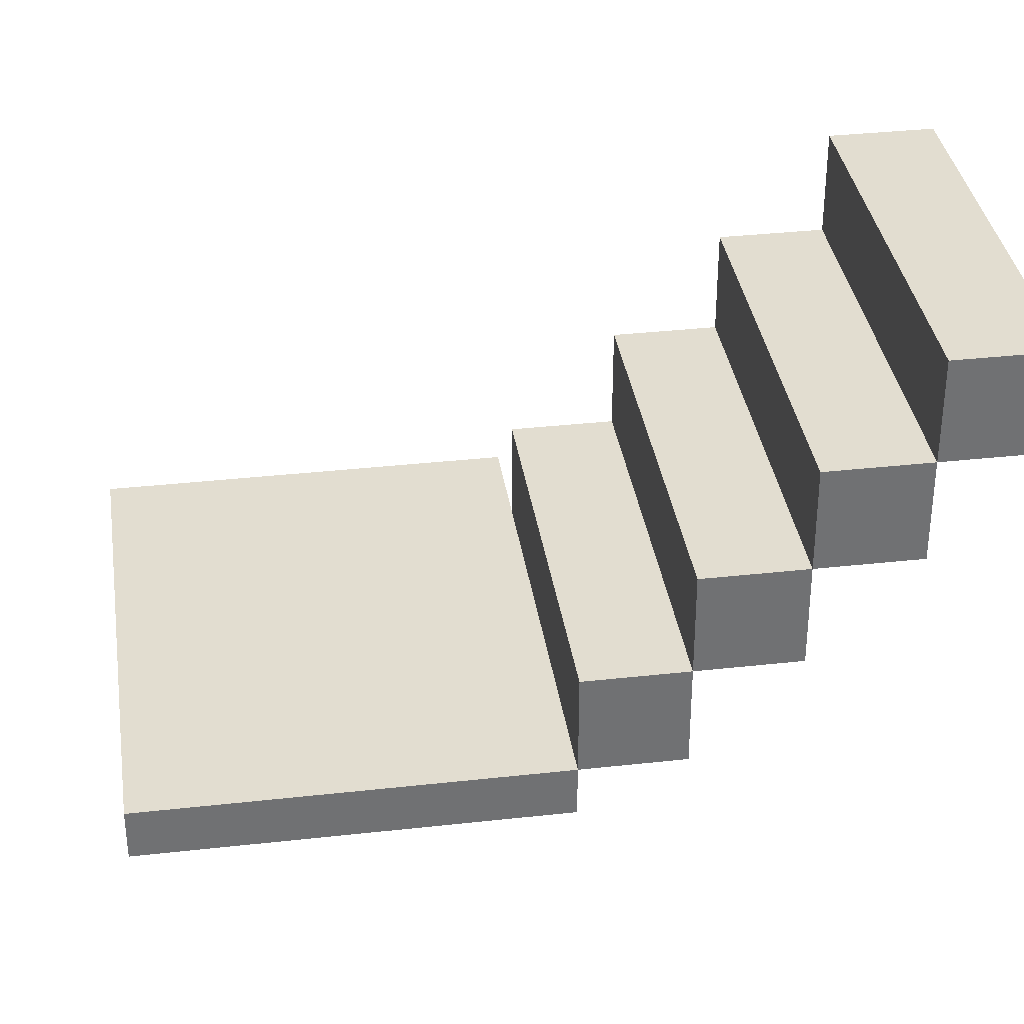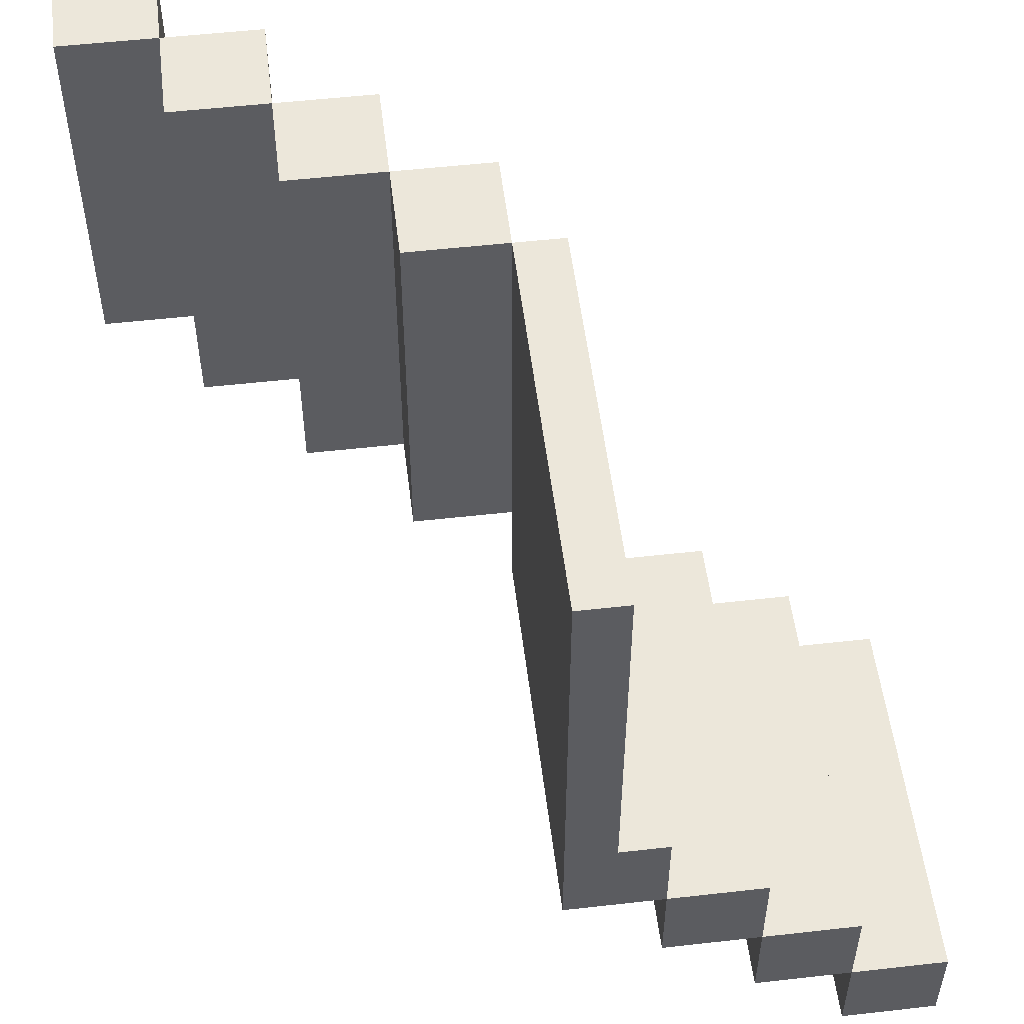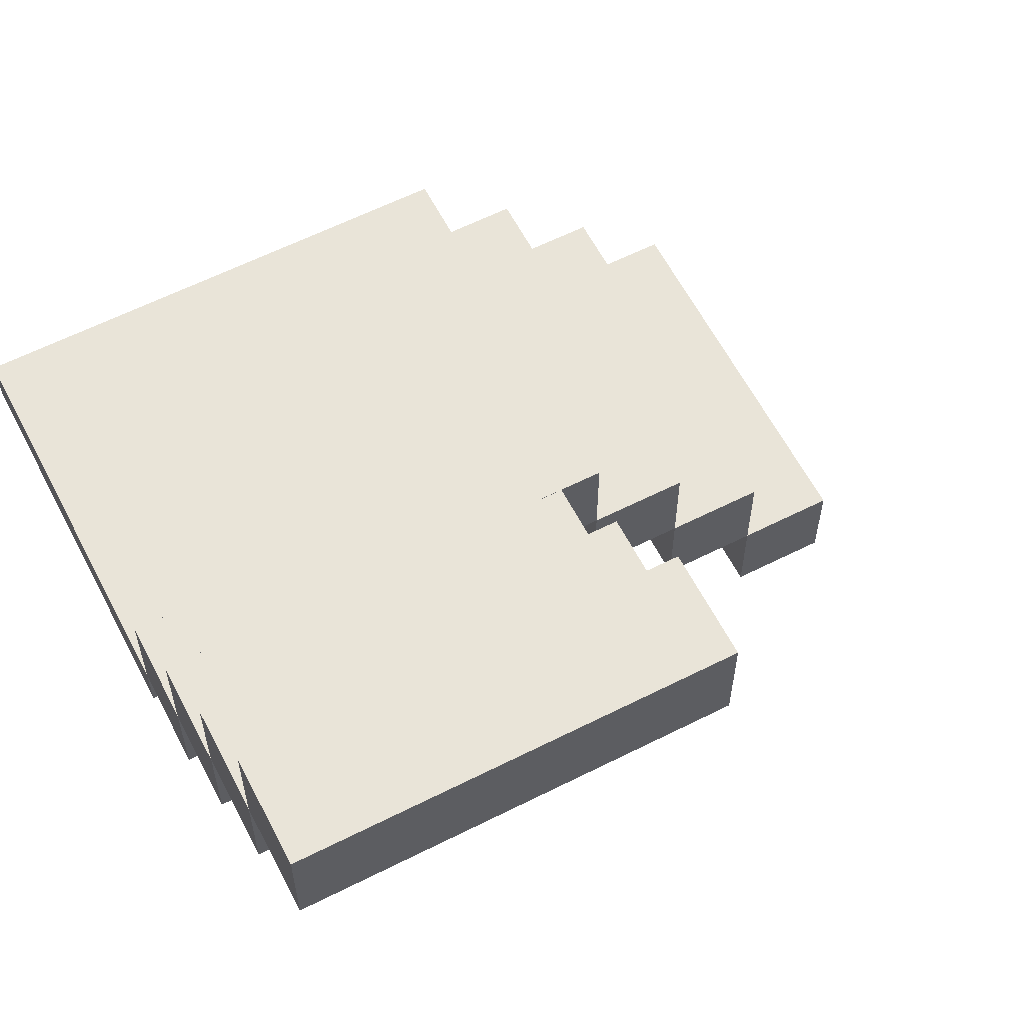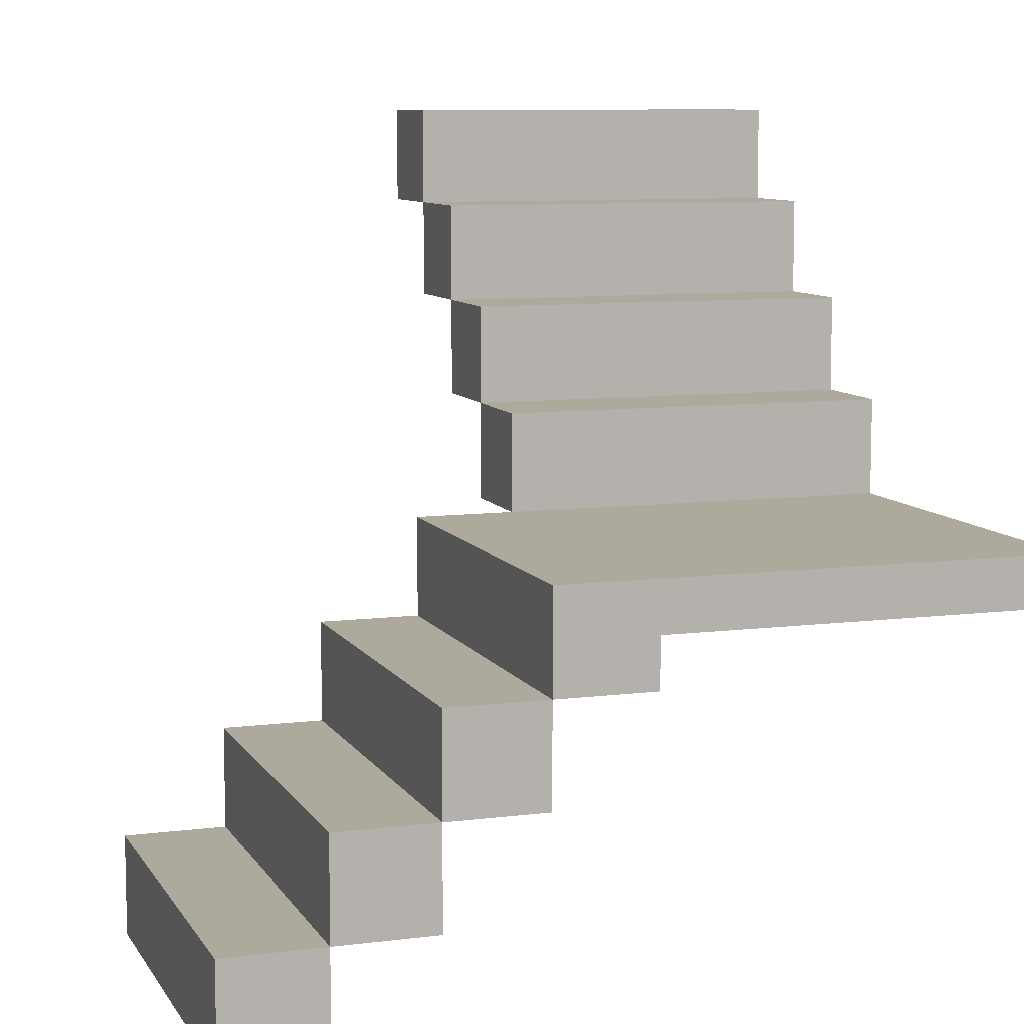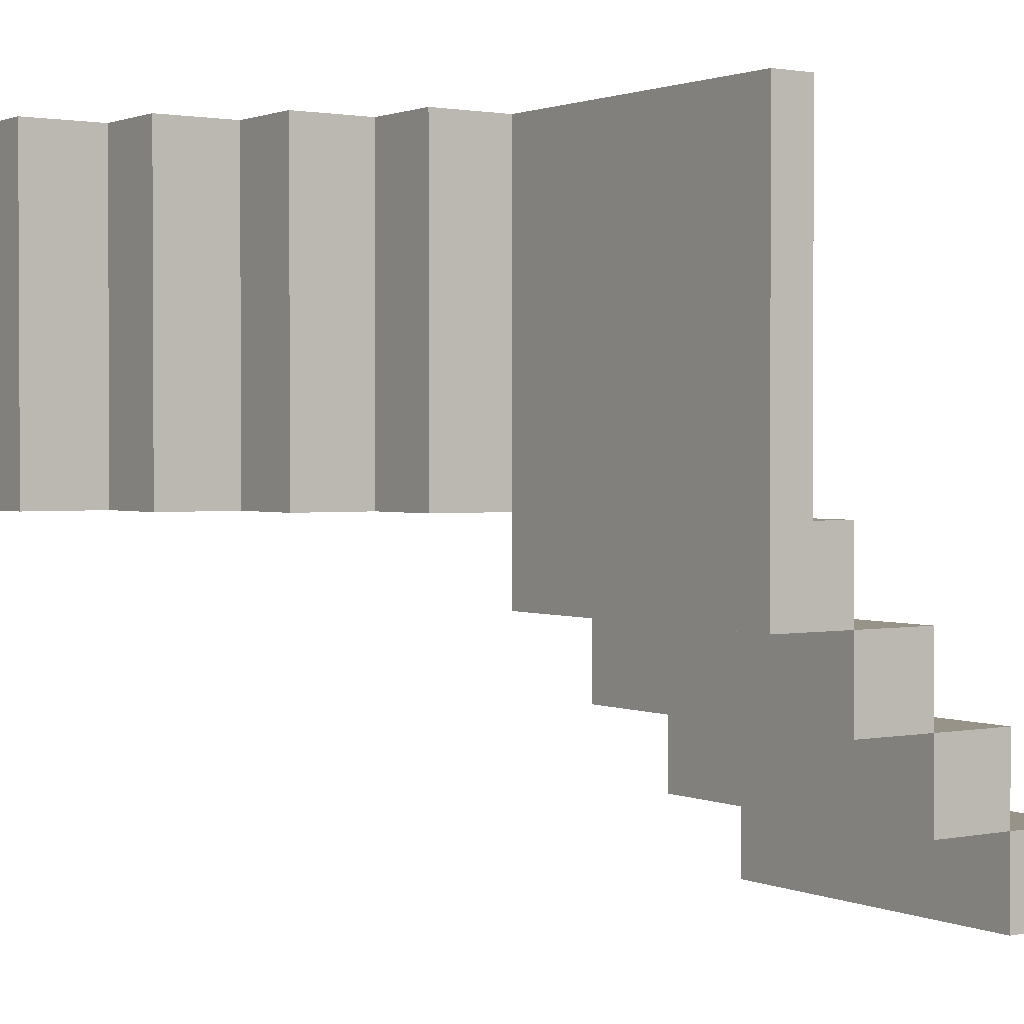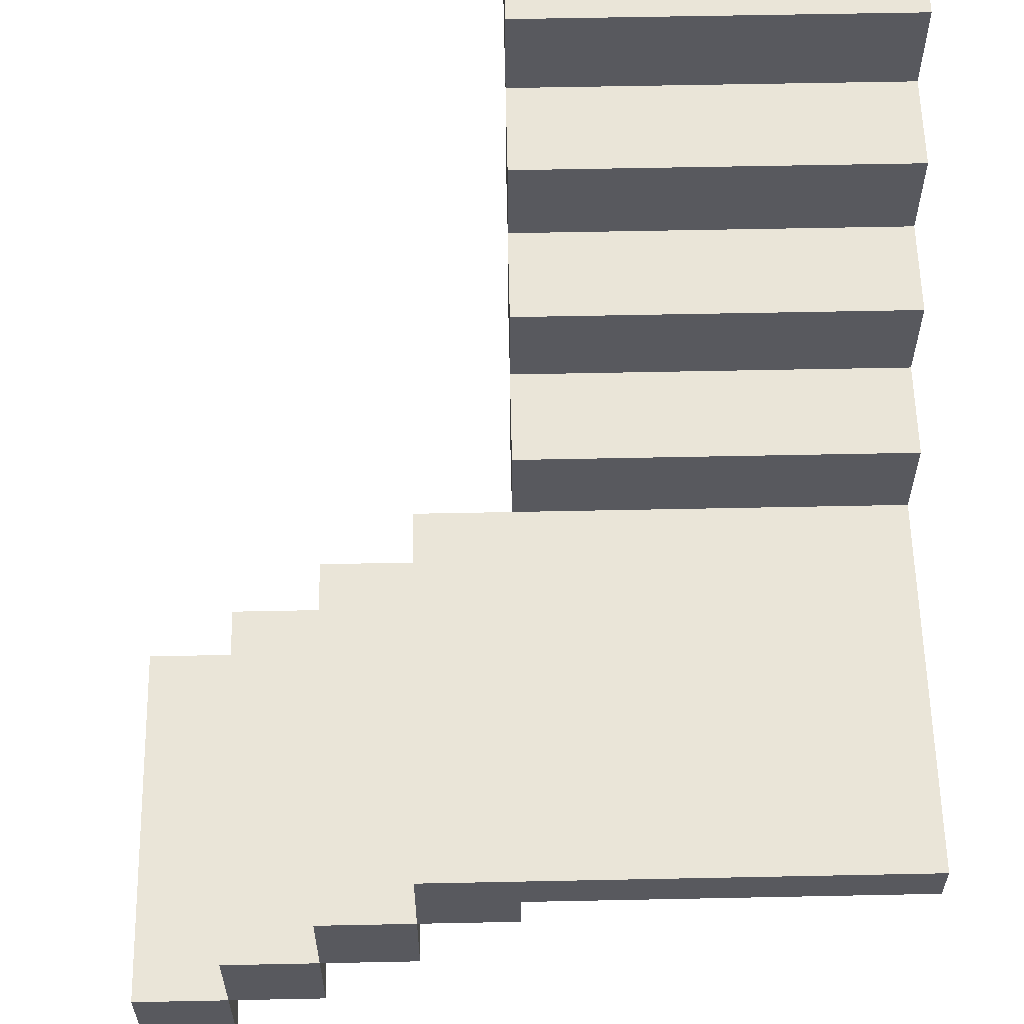
<metadata>
{"format":"obj","ext":"obj","renderer":"f3d","projection":"perspective","resolution":1024,"background":"white","views":[{"elev":35.3,"azim":-8.4,"up":"+Y"},{"elev":53.3,"azim":-96.9,"up":"+Z"},{"elev":60.7,"azim":62.7,"up":"+Y"},{"elev":8.8,"azim":-108.9,"up":"+Y"},{"elev":1.5,"azim":-124.8,"up":"+Z"},{"elev":59.5,"azim":-91.2,"up":"+Y"}]}
</metadata>
<code>
g stairs-corner
v 0 0.125 -0.5 1 1 1
v 0 0 -0.5 1 1 1
v 0 0.125 -0.375 1 1 1
v 0 0 -0.375 1 1 1
v -0.5 0 -0.5 1 1 1
v -0.5 0.125 -0.5 1 1 1
v -0.5 0.125 -0.375 1 1 1
v -0.5 0 -0.375 1 1 1
v -0.5 0.25 -0.375 1 1 1
v -0.5 0.125 -0.25 1 1 1
v -0.5 0.25 -0.25 1 1 1
v 0 0.25 -0.375 1 1 1
v 0 0.25 -0.25 1 1 1
v 0 0.125 -0.25 1 1 1
v 0 0.375 -0.25 1 1 1
v 0 0.375 -0.125 1 1 1
v 0 0.25 -0.125 1 1 1
v -0.5 0.375 -0.25 1 1 1
v -0.5 0.375 -0.125 1 1 1
v -0.5 0.25 -0.125 1 1 1
v -0.5 0.5 -0.125 1 1 1
v -0.5 0.375 0 1 1 1
v -0.5 0.5 0 1 1 1
v 0 0.5 -0.125 1 1 1
v 0 0.5 0 1 1 1
v 0 0.375 0 1 1 1
v 0 0.5 0.5 1 1 1
v 0 0.625 0.5 1 1 1
v 0.125 0.5 0.5 1 1 1
v 0.125 0.625 0.5 1 1 1
v -5.96e-08 0.625 0 1 1 1
v -5.96e-08 0.5 0 1 1 1
v 0.125 0.625 0 1 1 1
v 0.125 0.5 0 1 1 1
v 0.125 0.75 0.5 1 1 1
v 0.25 0.625 0.5 1 1 1
v 0.25 0.75 0.5 1 1 1
v 0.125 0.75 0 1 1 1
v 0.25 0.75 -2.98e-08 1 1 1
v 0.25 0.625 -2.98e-08 1 1 1
v 0.25 0.875 0.5 1 1 1
v 0.375 0.75 0.5 1 1 1
v 0.375 0.875 0.5 1 1 1
v 0.25 0.875 -2.98e-08 1 1 1
v 0.375 0.875 -5.96e-08 1 1 1
v 0.375 0.75 -5.96e-08 1 1 1
v 0.375 1 0.5 1 1 1
v 0.5 0.875 0.5 1 1 1
v 0.5 1 0.5 1 1 1
v 0.375 1 -5.96e-08 1 1 1
v 0.5 1 -5.96e-08 1 1 1
v 0.5 0.875 -5.96e-08 1 1 1
v 0 0.5 0.5 1 1 1
v -0.5 0.5 0.5 1 1 1
v 0 0.4375 0 1 1 1
v 0 0.4375 0.5 1 1 1
v -0.5 0.4375 0 1 1 1
v -0.5 0.4375 0.5 1 1 1
f 3 2 1
f 2 3 4
f 1 2 3
f 4 3 2
f 6 2 5
f 2 6 1
f 5 2 6
f 1 6 2
f 6 3 1
f 3 6 7
f 1 3 6
f 7 6 3
f 8 6 5
f 6 8 7
f 5 6 8
f 7 8 6
f 10 9 7
f 9 10 11
f 7 9 10
f 11 10 9
f 9 3 7
f 3 9 12
f 7 3 9
f 12 9 3
f 13 3 12
f 3 13 14
f 12 3 13
f 14 13 3
f 16 13 15
f 13 16 17
f 15 13 16
f 17 16 13
f 18 16 15
f 16 18 19
f 15 16 18
f 19 18 16
f 20 18 11
f 18 20 19
f 11 18 20
f 19 20 18
f 22 21 19
f 21 22 23
f 19 21 22
f 23 22 21
f 25 16 24
f 16 25 26
f 24 16 25
f 26 25 16
f 21 16 19
f 16 21 24
f 19 16 21
f 24 21 16
f 21 25 24
f 25 21 23
f 24 25 21
f 23 21 25
f 18 13 11
f 13 18 15
f 11 13 18
f 15 18 13
f 9 13 12
f 13 9 11
f 12 13 9
f 11 9 13
f 20 13 17
f 13 20 11
f 17 13 20
f 11 20 13
f 10 3 14
f 3 10 7
f 14 3 10
f 7 10 3
f 22 16 26
f 16 22 19
f 26 16 22
f 19 22 16
f 8 2 4
f 2 8 5
f 4 2 8
f 5 8 2
f 25 22 26
f 22 25 23
f 26 22 25
f 23 25 22
f 16 20 17
f 20 16 19
f 17 20 16
f 19 16 20
f 13 10 14
f 10 13 11
f 14 10 13
f 11 13 10
f 3 8 4
f 8 3 7
f 4 8 3
f 7 3 8
f 29 28 27
f 28 29 30
f 27 28 29
f 30 29 28
f 33 32 31
f 32 33 34
f 31 32 33
f 34 33 32
f 36 35 30
f 35 36 37
f 30 35 36
f 37 36 35
f 39 33 38
f 33 39 40
f 38 33 39
f 40 39 33
f 42 41 37
f 41 42 43
f 37 41 42
f 43 42 41
f 45 39 44
f 39 45 46
f 44 39 45
f 46 45 39
f 48 47 43
f 47 48 49
f 43 47 48
f 49 48 47
f 51 45 50
f 45 51 52
f 50 45 51
f 52 51 45
f 35 39 38
f 39 35 37
f 38 39 35
f 37 35 39
f 28 32 27
f 32 28 31
f 27 32 28
f 31 28 32
f 47 51 50
f 51 47 49
f 50 51 47
f 49 47 51
f 41 39 37
f 39 41 44
f 37 39 41
f 44 41 39
f 47 45 43
f 45 47 50
f 43 45 47
f 50 47 45
f 35 33 30
f 33 35 38
f 30 33 35
f 38 35 33
f 28 33 31
f 33 28 30
f 31 33 28
f 30 28 33
f 41 45 44
f 45 41 43
f 44 45 41
f 43 41 45
f 51 48 52
f 48 51 49
f 52 48 51
f 49 51 48
f 42 39 46
f 39 42 37
f 46 39 42
f 37 42 39
f 48 45 52
f 45 48 43
f 52 45 48
f 43 48 45
f 36 33 40
f 33 36 30
f 40 33 36
f 30 36 33
f 29 32 34
f 32 29 27
f 34 32 29
f 27 29 32
f 45 42 46
f 42 45 43
f 46 42 45
f 43 45 42
f 39 36 40
f 36 39 37
f 40 36 39
f 37 39 36
f 33 29 34
f 29 33 30
f 34 29 33
f 30 33 29
f 23 53 25
f 53 23 54
f 25 53 23
f 54 23 53
f 25 56 55
f 56 25 53
f 55 56 25
f 53 25 56
f 23 55 57
f 55 23 25
f 57 55 23
f 25 23 55
f 58 23 57
f 23 58 54
f 57 23 58
f 54 58 23
f 53 58 56
f 58 53 54
f 56 58 53
f 54 53 58
f 58 55 56
f 55 58 57
f 56 55 58
f 57 58 55
g stairs-corner
f 3 2 1
f 2 3 4
f 1 2 3
f 4 3 2
f 6 2 5
f 2 6 1
f 5 2 6
f 1 6 2
f 6 3 1
f 3 6 7
f 1 3 6
f 7 6 3
f 8 6 5
f 6 8 7
f 5 6 8
f 7 8 6
f 10 9 7
f 9 10 11
f 7 9 10
f 11 10 9
f 9 3 7
f 3 9 12
f 7 3 9
f 12 9 3
f 13 3 12
f 3 13 14
f 12 3 13
f 14 13 3
f 16 13 15
f 13 16 17
f 15 13 16
f 17 16 13
f 18 16 15
f 16 18 19
f 15 16 18
f 19 18 16
f 20 18 11
f 18 20 19
f 11 18 20
f 19 20 18
f 22 21 19
f 21 22 23
f 19 21 22
f 23 22 21
f 25 16 24
f 16 25 26
f 24 16 25
f 26 25 16
f 21 16 19
f 16 21 24
f 19 16 21
f 24 21 16
f 21 25 24
f 25 21 23
f 24 25 21
f 23 21 25
f 18 13 11
f 13 18 15
f 11 13 18
f 15 18 13
f 9 13 12
f 13 9 11
f 12 13 9
f 11 9 13
f 20 13 17
f 13 20 11
f 17 13 20
f 11 20 13
f 10 3 14
f 3 10 7
f 14 3 10
f 7 10 3
f 22 16 26
f 16 22 19
f 26 16 22
f 19 22 16
f 8 2 4
f 2 8 5
f 4 2 8
f 5 8 2
f 25 22 26
f 22 25 23
f 26 22 25
f 23 25 22
f 16 20 17
f 20 16 19
f 17 20 16
f 19 16 20
f 13 10 14
f 10 13 11
f 14 10 13
f 11 13 10
f 3 8 4
f 8 3 7
f 4 8 3
f 7 3 8
f 29 28 27
f 28 29 30
f 27 28 29
f 30 29 28
f 33 32 31
f 32 33 34
f 31 32 33
f 34 33 32
f 36 35 30
f 35 36 37
f 30 35 36
f 37 36 35
f 39 33 38
f 33 39 40
f 38 33 39
f 40 39 33
f 42 41 37
f 41 42 43
f 37 41 42
f 43 42 41
f 45 39 44
f 39 45 46
f 44 39 45
f 46 45 39
f 48 47 43
f 47 48 49
f 43 47 48
f 49 48 47
f 51 45 50
f 45 51 52
f 50 45 51
f 52 51 45
f 35 39 38
f 39 35 37
f 38 39 35
f 37 35 39
f 28 32 27
f 32 28 31
f 27 32 28
f 31 28 32
f 47 51 50
f 51 47 49
f 50 51 47
f 49 47 51
f 41 39 37
f 39 41 44
f 37 39 41
f 44 41 39
f 47 45 43
f 45 47 50
f 43 45 47
f 50 47 45
f 35 33 30
f 33 35 38
f 30 33 35
f 38 35 33
f 28 33 31
f 33 28 30
f 31 33 28
f 30 28 33
f 41 45 44
f 45 41 43
f 44 45 41
f 43 41 45
f 51 48 52
f 48 51 49
f 52 48 51
f 49 51 48
f 42 39 46
f 39 42 37
f 46 39 42
f 37 42 39
f 48 45 52
f 45 48 43
f 52 45 48
f 43 48 45
f 36 33 40
f 33 36 30
f 40 33 36
f 30 36 33
f 29 32 34
f 32 29 27
f 34 32 29
f 27 29 32
f 45 42 46
f 42 45 43
f 46 42 45
f 43 45 42
f 39 36 40
f 36 39 37
f 40 36 39
f 37 39 36
f 33 29 34
f 29 33 30
f 34 29 33
f 30 33 29
f 23 53 25
f 53 23 54
f 25 53 23
f 54 23 53
f 25 56 55
f 56 25 53
f 55 56 25
f 53 25 56
f 23 55 57
f 55 23 25
f 57 55 23
f 25 23 55
f 58 23 57
f 23 58 54
f 57 23 58
f 54 58 23
f 53 58 56
f 58 53 54
f 56 58 53
f 54 53 58
f 58 55 56
f 55 58 57
f 56 55 58
f 57 58 55

</code>
